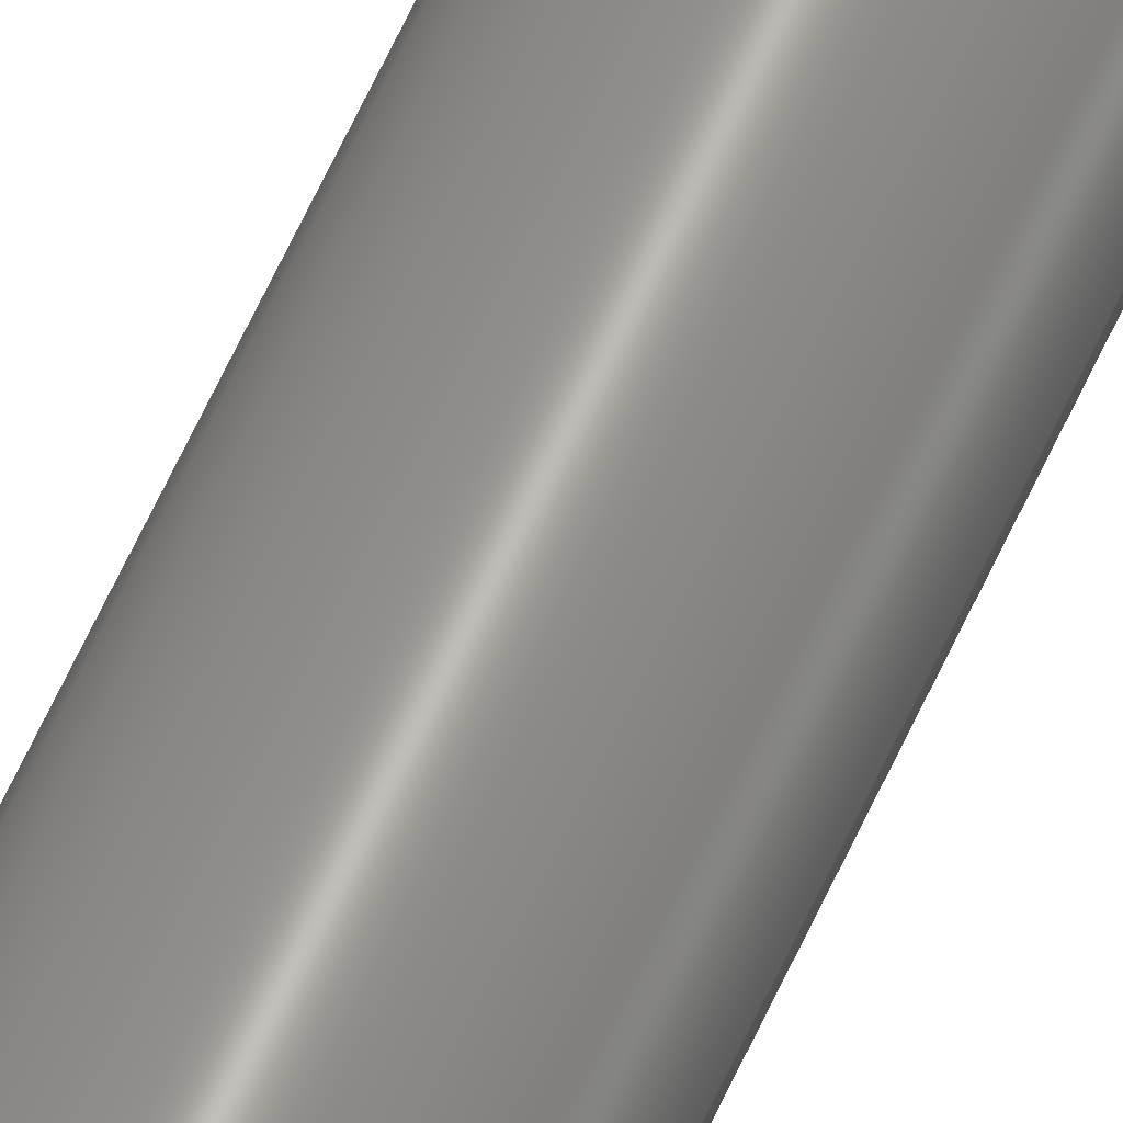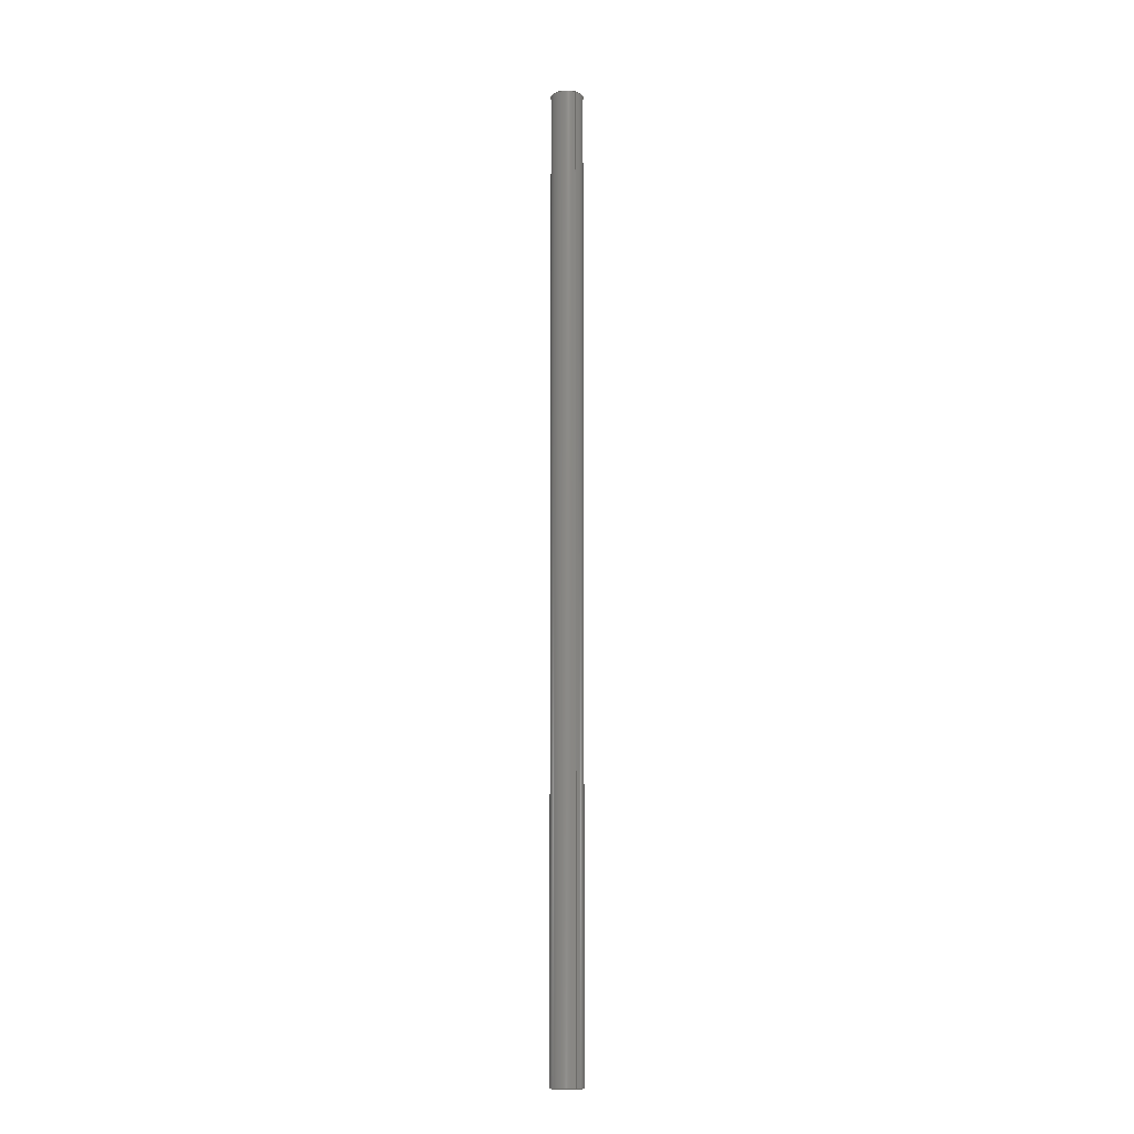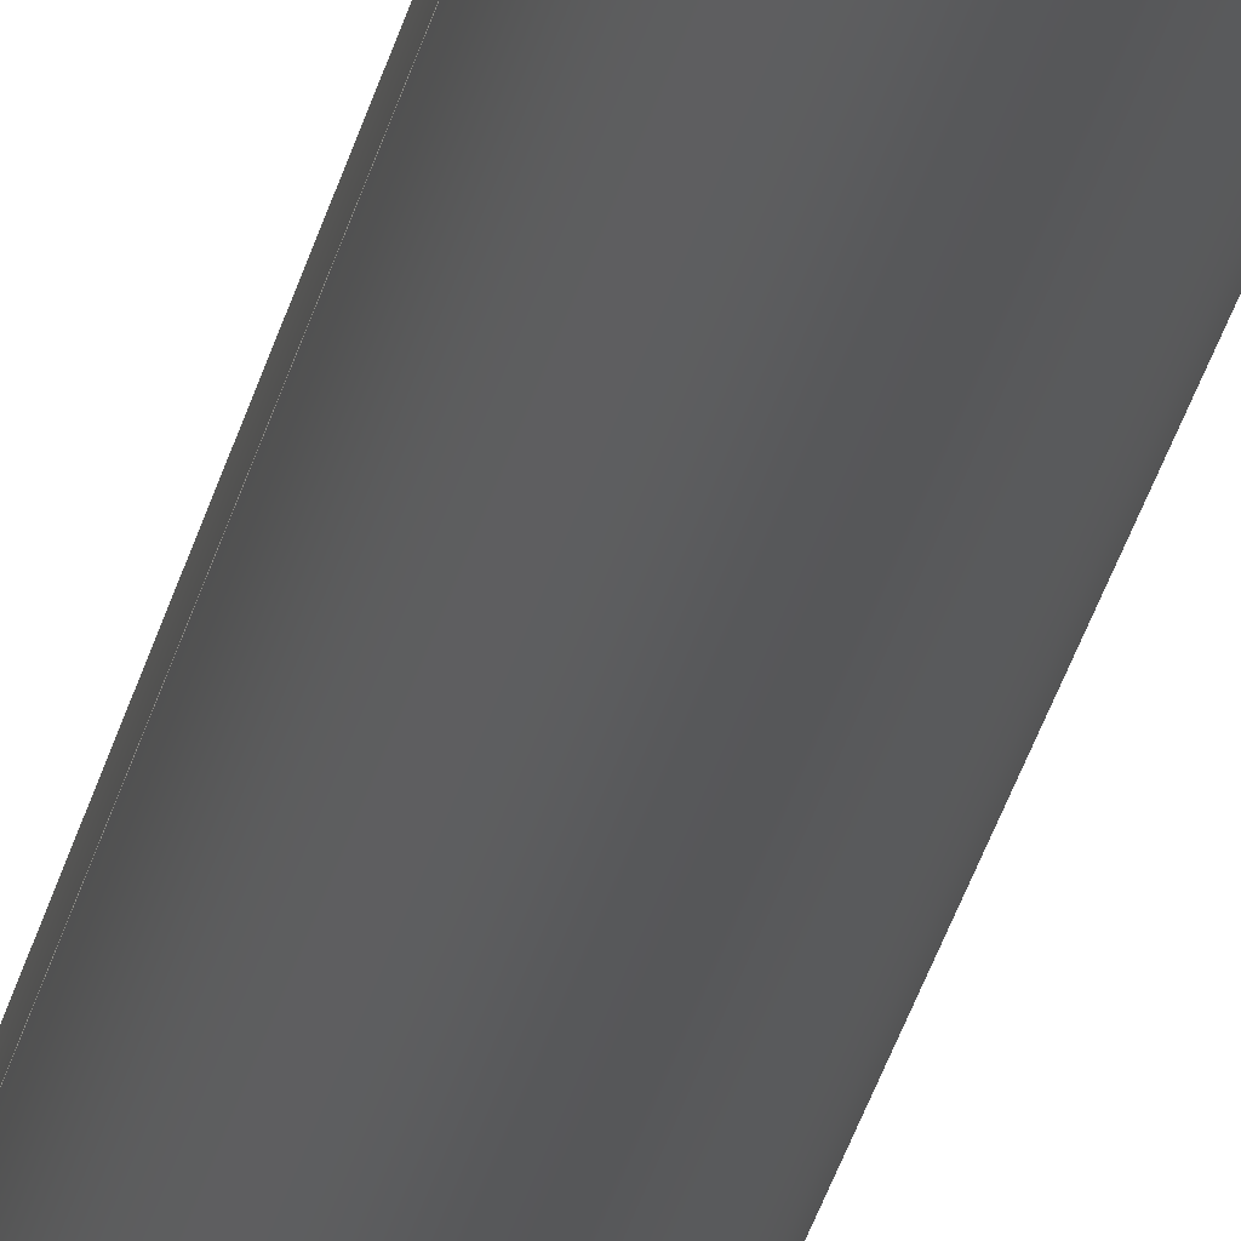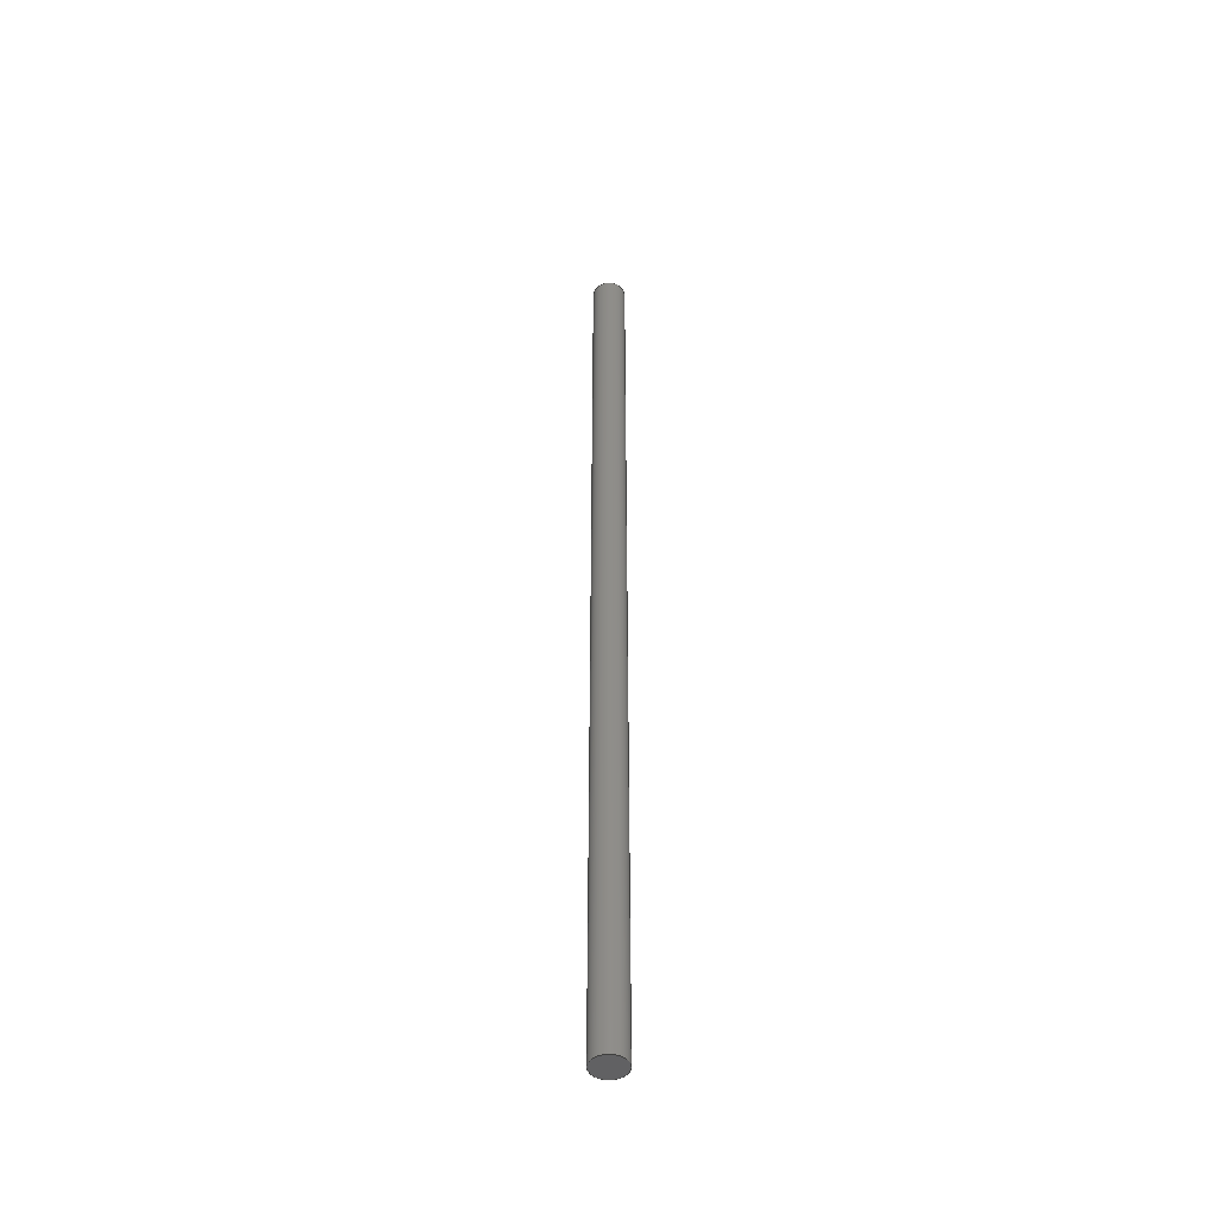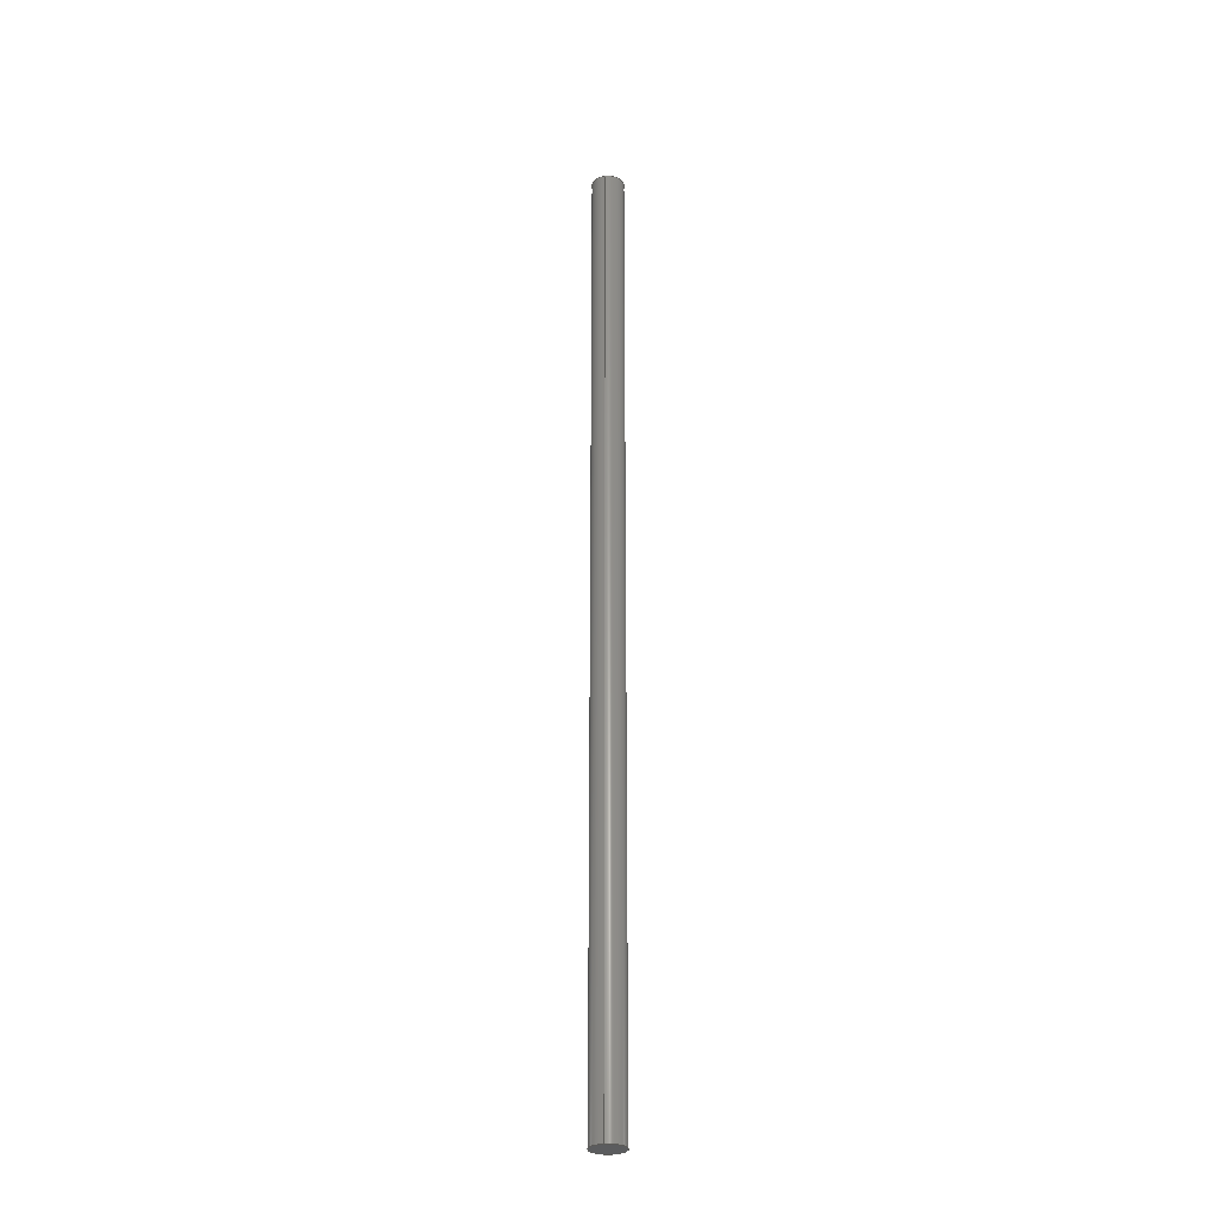
<metadata>
{"format":"step","ext":"step","renderer":"f3d","projection":"perspective","resolution":1024,"background":"white","views":[{"elev":61.0,"azim":24.1,"up":"+Y"},{"elev":-11.7,"azim":-120.8,"up":"+Z"},{"elev":-17.8,"azim":-7.5,"up":"+Y"},{"elev":-46.6,"azim":4.9,"up":"+Z"},{"elev":-28.8,"azim":100.0,"up":"+Z"}]}
</metadata>
<code>
ISO-10303-21;
DATA;
#1 = AXIS2_PLACEMENT_3D ( 'NONE', #146, #49, #70 ) ;
#2 = ORIENTED_EDGE ( 'NONE', *, *, #16, .T. ) ;
#3 = PERSON_AND_ORGANIZATION ( #153, #161 ) ;
#4 = ORIENTED_EDGE ( 'NONE', *, *, #32, .F. ) ;
#5 = ADVANCED_FACE ( 'NONE', ( #103 ), #120, .T. ) ;
#6 = DATE_AND_TIME ( #34, #73 ) ;
#7 = VERTEX_POINT ( 'NONE', #131 ) ;
#8 = DIRECTION ( 'NONE',  ( 0, 0, 1 ) ) ;
#9 = EDGE_LOOP ( 'NONE', ( #102, #109 ) ) ;
#10 = DIRECTION ( 'NONE',  ( 1, 0, 0 ) ) ;
#11 = CARTESIAN_POINT ( 'NONE',  ( 0, 0, -0.15 ) ) ;
#12 = DIRECTION ( 'NONE',  ( 0, 0, 1 ) ) ;
#13 = ORIENTED_EDGE ( 'NONE', *, *, #62, .F. ) ;
#14 = SHAPE_DEFINITION_REPRESENTATION ( #98, #138 ) ;
#15 = DIRECTION ( 'NONE',  ( 1, 0, 0 ) ) ;
#16 = EDGE_CURVE ( 'NONE', #7, #83, #133, .T. ) ;
#17 = PERSON_AND_ORGANIZATION ( #153, #161 ) ;
#18 = SECURITY_CLASSIFICATION_LEVEL ( 'unclassified' ) ;
#19 = CALENDAR_DATE ( 2019, 22, 8 ) ;
#20 = VERTEX_POINT ( 'NONE', #37 ) ;
#21 =( NAMED_UNIT ( * ) SI_UNIT ( $, .STERADIAN. ) SOLID_ANGLE_UNIT ( ) );
#22 = DIRECTION ( 'NONE',  ( 1, 0, 0 ) ) ;
#23 = LOCAL_TIME ( 8, 27, 18, #139 ) ;
#24 = CYLINDRICAL_SURFACE ( 'NONE', #78, 0.0025 ) ;
#25 = MECHANICAL_CONTEXT ( 'NONE', #85, 'mechanical' ) ;
#26 = COORDINATED_UNIVERSAL_TIME_OFFSET ( 5, 0, .BEHIND. ) ;
#27 = APPROVAL_ROLE ( '' ) ;
#28 = PRODUCT_RELATED_PRODUCT_CATEGORY ( 'detail', '', ( #77 ) ) ;
#29 = APPROVAL_ROLE ( '' ) ;
#30 = DATE_AND_TIME ( #108, #66 ) ;
#31 = EDGE_LOOP ( 'NONE', ( #119, #35 ) ) ;
#32 = EDGE_CURVE ( 'NONE', #83, #20, #159, .T. ) ;
#33 = CC_DESIGN_PERSON_AND_ORGANIZATION_ASSIGNMENT ( #123, #42, ( #77 ) ) ;
#34 = CALENDAR_DATE ( 2019, 22, 8 ) ;
#35 = ORIENTED_EDGE ( 'NONE', *, *, #62, .T. ) ;
#36 = EDGE_CURVE ( 'NONE', #83, #7, #155, .T. ) ;
#37 = CARTESIAN_POINT ( 'NONE',  ( -0.0025, 3.062e-19, 0 ) ) ;
#38 = APPROVAL_DATE_TIME ( #30, #122 ) ;
#39 = PERSON_AND_ORGANIZATION_ROLE ( 'design_supplier' ) ;
#40 = APPLICATION_PROTOCOL_DEFINITION ( 'international standard', 'config_control_design', 1994, #149 ) ;
#41 = APPROVAL_ROLE ( '' ) ;
#42 = PERSON_AND_ORGANIZATION_ROLE ( 'design_owner' ) ;
#43 = DESIGN_CONTEXT ( 'detailed design', #149, 'design' ) ;
#44 = AXIS2_PLACEMENT_3D ( 'NONE', #11, #128, #140 ) ;
#45 = ORIENTED_EDGE ( 'NONE', *, *, #101, .F. ) ;
#46 = DIRECTION ( 'NONE',  ( 0, 0, 1 ) ) ;
#47 = PRODUCT_DEFINITION_FORMATION_WITH_SPECIFIED_SOURCE ( 'ANY', '', #77, .NOT_KNOWN. ) ;
#48 = CIRCLE ( 'NONE', #1, 0.0025 ) ;
#49 = DIRECTION ( 'NONE',  ( 0, 0, 1 ) ) ;
#50 = EDGE_CURVE ( 'NONE', #68, #20, #165, .T. ) ;
#51 = LOCAL_TIME ( 8, 27, 18, #134 ) ;
#52 = ORIENTED_EDGE ( 'NONE', *, *, #50, .F. ) ;
#53 = AXIS2_PLACEMENT_3D ( 'NONE', #93, #67, #141 ) ;
#54 = DATE_TIME_ROLE ( 'classification_date' ) ;
#55 = LOCAL_TIME ( 8, 27, 18, #82 ) ;
#56 = DATE_AND_TIME ( #60, #23 ) ;
#57 = EDGE_LOOP ( 'NONE', ( #2, #75, #52, #45 ) ) ;
#58 = CC_DESIGN_APPROVAL ( #152, ( #47 ) ) ;
#59 = MANIFOLD_SOLID_BREP ( 'Boss-Extrude1', #174 ) ;
#60 = CALENDAR_DATE ( 2019, 22, 8 ) ;
#61 = AXIS2_PLACEMENT_3D ( 'NONE', #64, #154, #22 ) ;
#62 = EDGE_CURVE ( 'NONE', #20, #68, #48, .T. ) ;
#63 = VECTOR ( 'NONE', #8, 1 ) ;
#64 = CARTESIAN_POINT ( 'NONE',  ( 0, 0, 0 ) ) ;
#65 =( GEOMETRIC_REPRESENTATION_CONTEXT ( 3 ) GLOBAL_UNCERTAINTY_ASSIGNED_CONTEXT ( ( #171 ) ) GLOBAL_UNIT_ASSIGNED_CONTEXT ( ( #169, #158, #21 ) ) REPRESENTATION_CONTEXT ( 'NONE', 'WORKASPACE' ) );
#66 = LOCAL_TIME ( 8, 27, 18, #95 ) ;
#67 = DIRECTION ( 'NONE',  ( 0, 0, 1 ) ) ;
#68 = VERTEX_POINT ( 'NONE', #92 ) ;
#69 = CC_DESIGN_PERSON_AND_ORGANIZATION_ASSIGNMENT ( #97, #72, ( #47 ) ) ;
#70 = DIRECTION ( 'NONE',  ( 1, 0, 0 ) ) ;
#71 = PERSON_AND_ORGANIZATION ( #153, #161 ) ;
#72 = PERSON_AND_ORGANIZATION_ROLE ( 'creator' ) ;
#73 = LOCAL_TIME ( 8, 27, 18, #26 ) ;
#74 = PRODUCT_DEFINITION ( 'UNKNOWN', '', #47, #43 ) ;
#75 = ORIENTED_EDGE ( 'NONE', *, *, #32, .T. ) ;
#76 = EDGE_LOOP ( 'NONE', ( #4, #87, #136, #13 ) ) ;
#77 = PRODUCT ( 'connectingRod_Default_sldprt', 'connectingRod_Default_sldprt', '', ( #25 ) ) ;
#78 = AXIS2_PLACEMENT_3D ( 'NONE', #170, #104, #117 ) ;
#79 = CARTESIAN_POINT ( 'NONE',  ( 0, 0, 0 ) ) ;
#80 = DIRECTION ( 'NONE',  ( 0, 0, 1 ) ) ;
#81 = CARTESIAN_POINT ( 'NONE',  ( -0.0025, 3.062e-19, -0.15 ) ) ;
#82 = COORDINATED_UNIVERSAL_TIME_OFFSET ( 5, 0, .BEHIND. ) ;
#83 = VERTEX_POINT ( 'NONE', #81 ) ;
#84 = CC_DESIGN_PERSON_AND_ORGANIZATION_ASSIGNMENT ( #96, #164, ( #74 ) ) ;
#85 = APPLICATION_CONTEXT ( 'configuration controlled 3d designs of mechanical parts and assemblies' ) ;
#86 = APPROVAL_STATUS ( 'not_yet_approved' ) ;
#87 = ORIENTED_EDGE ( 'NONE', *, *, #36, .T. ) ;
#88 = SECURITY_CLASSIFICATION ( '', '', #18 ) ;
#89 = VECTOR ( 'NONE', #129, 1 ) ;
#90 = ADVANCED_FACE ( 'NONE', ( #142 ), #24, .T. ) ;
#91 = PERSON_AND_ORGANIZATION ( #153, #161 ) ;
#92 = CARTESIAN_POINT ( 'NONE',  ( 0.0025, 0, 0 ) ) ;
#93 = CARTESIAN_POINT ( 'NONE',  ( 0, 0, -0.15 ) ) ;
#94 = DIRECTION ( 'NONE',  ( 1, 0, -0 ) ) ;
#95 = COORDINATED_UNIVERSAL_TIME_OFFSET ( 5, 0, .BEHIND. ) ;
#96 = PERSON_AND_ORGANIZATION ( #153, #161 ) ;
#97 = PERSON_AND_ORGANIZATION ( #153, #161 ) ;
#98 = PRODUCT_DEFINITION_SHAPE ( 'NONE', 'NONE',  #74 ) ;
#99 = DATE_TIME_ROLE ( 'creation_date' ) ;
#100 = APPROVAL_STATUS ( 'not_yet_approved' ) ;
#101 = EDGE_CURVE ( 'NONE', #7, #68, #114, .T. ) ;
#102 = ORIENTED_EDGE ( 'NONE', *, *, #16, .F. ) ;
#103 = FACE_OUTER_BOUND ( 'NONE', #57, .T. ) ;
#104 = DIRECTION ( 'NONE',  ( 0, 0, 1 ) ) ;
#105 = AXIS2_PLACEMENT_3D ( 'NONE', #143, #80, #107 ) ;
#106 = DATE_AND_TIME ( #19, #55 ) ;
#107 = DIRECTION ( 'NONE',  ( 1, 0, 0 ) ) ;
#108 = CALENDAR_DATE ( 2019, 22, 8 ) ;
#109 = ORIENTED_EDGE ( 'NONE', *, *, #36, .F. ) ;
#110 = APPLICATION_PROTOCOL_DEFINITION ( 'international standard', 'config_control_design', 1994, #85 ) ;
#111 = AXIS2_PLACEMENT_3D ( 'NONE', #115, #12, #10 ) ;
#112 = AXIS2_PLACEMENT_3D ( 'NONE', #175, #46, #15 ) ;
#113 = CC_DESIGN_DATE_AND_TIME_ASSIGNMENT ( #6, #99, ( #74 ) ) ;
#114 = LINE ( 'NONE', #126, #89 ) ;
#115 = CARTESIAN_POINT ( 'NONE',  ( 0, 0, -0.15 ) ) ;
#116 = CC_DESIGN_DATE_AND_TIME_ASSIGNMENT ( #56, #54, ( #88 ) ) ;
#117 = DIRECTION ( 'NONE',  ( 1, 0, 0 ) ) ;
#118 = PERSON_AND_ORGANIZATION_ROLE ( 'classification_officer' ) ;
#119 = ORIENTED_EDGE ( 'NONE', *, *, #50, .T. ) ;
#120 = CYLINDRICAL_SURFACE ( 'NONE', #44, 0.0025 ) ;
#121 = ADVANCED_FACE ( 'NONE', ( #168 ), #157, .F. ) ;
#122 = APPROVAL ( #135, 'UNSPECIFIED' ) ;
#123 = PERSON_AND_ORGANIZATION ( #153, #161 ) ;
#124 = FACE_OUTER_BOUND ( 'NONE', #31, .T. ) ;
#125 = DIRECTION ( 'NONE',  ( 0, 0, 1 ) ) ;
#126 = CARTESIAN_POINT ( 'NONE',  ( 0.0025, 0, -0.15 ) ) ;
#127 = APPROVAL ( #86, 'UNSPECIFIED' ) ;
#128 = DIRECTION ( 'NONE',  ( 0, 0, 1 ) ) ;
#129 = DIRECTION ( 'NONE',  ( 0, 0, 1 ) ) ;
#130 = APPROVAL_DATE_TIME ( #166, #152 ) ;
#131 = CARTESIAN_POINT ( 'NONE',  ( 0.0025, 0, -0.15 ) ) ;
#132 = APPROVAL_DATE_TIME ( #106, #127 ) ;
#133 = CIRCLE ( 'NONE', #111, 0.0025 ) ;
#134 = COORDINATED_UNIVERSAL_TIME_OFFSET ( 5, 0, .BEHIND. ) ;
#135 = APPROVAL_STATUS ( 'not_yet_approved' ) ;
#136 = ORIENTED_EDGE ( 'NONE', *, *, #101, .T. ) ;
#137 = CC_DESIGN_APPROVAL ( #127, ( #88 ) ) ;
#138 = ADVANCED_BREP_SHAPE_REPRESENTATION ( 'connectingRod_Default_sldprt', ( #59, #112 ), #65 ) ;
#139 = COORDINATED_UNIVERSAL_TIME_OFFSET ( 5, 0, .BEHIND. ) ;
#140 = DIRECTION ( 'NONE',  ( 1, 0, 0 ) ) ;
#141 = DIRECTION ( 'NONE',  ( 1, 0, -0 ) ) ;
#142 = FACE_OUTER_BOUND ( 'NONE', #76, .T. ) ;
#143 = CARTESIAN_POINT ( 'NONE',  ( 0, 0, -0.15 ) ) ;
#144 = CARTESIAN_POINT ( 'NONE',  ( -0.0025, 3.062e-19, -0.15 ) ) ;
#145 = CC_DESIGN_APPROVAL ( #122, ( #74 ) ) ;
#146 = CARTESIAN_POINT ( 'NONE',  ( 0, 0, 0 ) ) ;
#147 = APPROVAL_PERSON_ORGANIZATION ( #17, #122, #41 ) ;
#148 = CC_DESIGN_SECURITY_CLASSIFICATION ( #88, ( #47 ) ) ;
#149 = APPLICATION_CONTEXT ( 'configuration controlled 3d designs of mechanical parts and assemblies' ) ;
#150 = CALENDAR_DATE ( 2019, 22, 8 ) ;
#151 = ADVANCED_FACE ( 'NONE', ( #124 ), #156, .T. ) ;
#152 = APPROVAL ( #100, 'UNSPECIFIED' ) ;
#153 = PERSON ( 'UNSPECIFIED', 'UNSPECIFIED', 'UNSPECIFIED', ('UNSPECIFIED'), ('UNSPECIFIED'), ('UNSPECIFIED') ) ;
#154 = DIRECTION ( 'NONE',  ( 0, 0, 1 ) ) ;
#155 = CIRCLE ( 'NONE', #105, 0.0025 ) ;
#156 = PLANE ( 'NONE',  #160 ) ;
#157 = PLANE ( 'NONE',  #53 ) ;
#158 =( NAMED_UNIT ( * ) PLANE_ANGLE_UNIT ( ) SI_UNIT ( $, .RADIAN. ) );
#159 = LINE ( 'NONE', #144, #63 ) ;
#160 = AXIS2_PLACEMENT_3D ( 'NONE', #79, #125, #94 ) ;
#161 = ORGANIZATION ( 'UNSPECIFIED', 'UNSPECIFIED', '' ) ;
#162 = CC_DESIGN_PERSON_AND_ORGANIZATION_ASSIGNMENT ( #3, #39, ( #47 ) ) ;
#163 = PERSON_AND_ORGANIZATION ( #153, #161 ) ;
#164 = PERSON_AND_ORGANIZATION_ROLE ( 'creator' ) ;
#165 = CIRCLE ( 'NONE', #61, 0.0025 ) ;
#166 = DATE_AND_TIME ( #150, #51 ) ;
#167 = APPROVAL_PERSON_ORGANIZATION ( #91, #152, #27 ) ;
#168 = FACE_OUTER_BOUND ( 'NONE', #9, .T. ) ;
#169 =( LENGTH_UNIT ( ) NAMED_UNIT ( * ) SI_UNIT ( $, .METRE. ) );
#170 = CARTESIAN_POINT ( 'NONE',  ( 0, 0, -0.15 ) ) ;
#171 = UNCERTAINTY_MEASURE_WITH_UNIT (LENGTH_MEASURE( 1e-05 ), #169, 'distance_accuracy_value', 'NONE');
#172 = CC_DESIGN_PERSON_AND_ORGANIZATION_ASSIGNMENT ( #71, #118, ( #88 ) ) ;
#173 = APPROVAL_PERSON_ORGANIZATION ( #163, #127, #29 ) ;
#174 = CLOSED_SHELL ( 'NONE', ( #5, #90, #121, #151 ) ) ;
#175 = CARTESIAN_POINT ( 'NONE',  ( 0, 0, 0 ) ) ;
ENDSEC;
END-ISO-10303-21;

</code>
